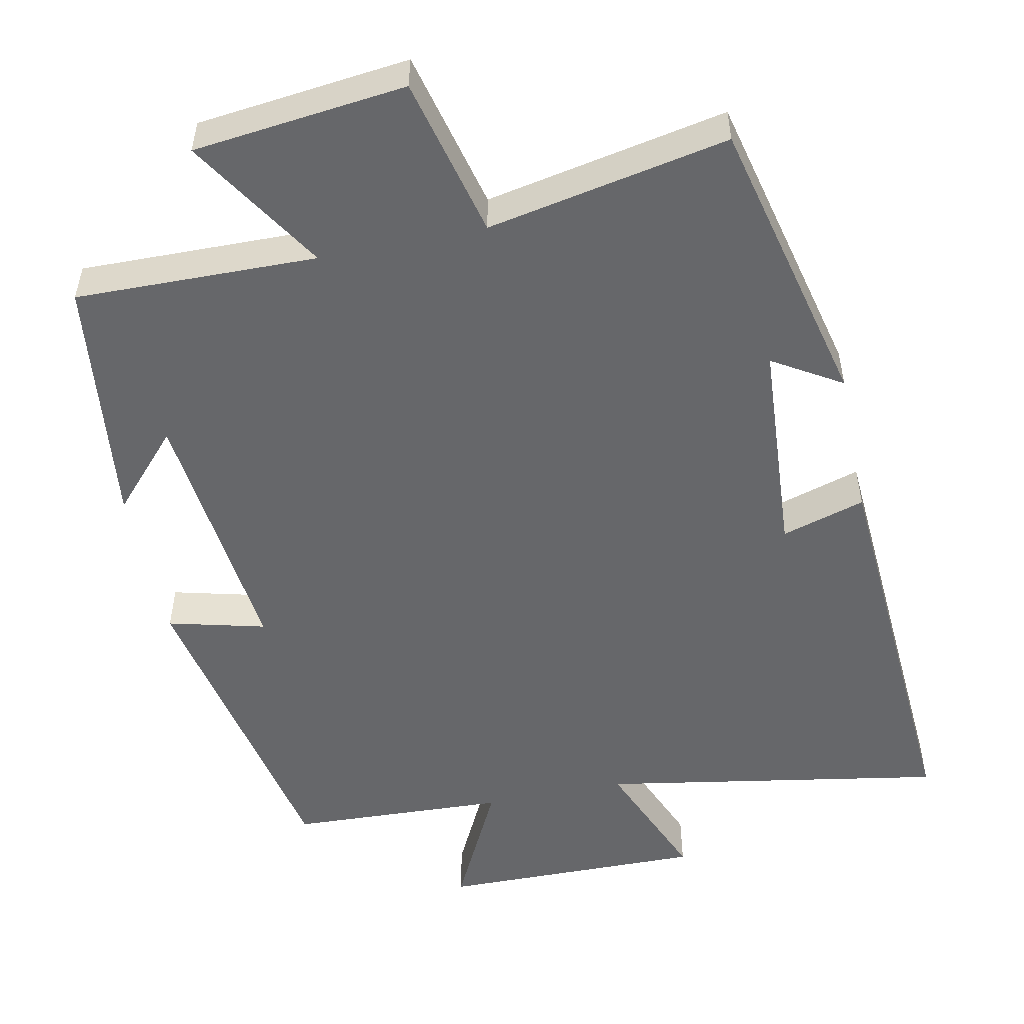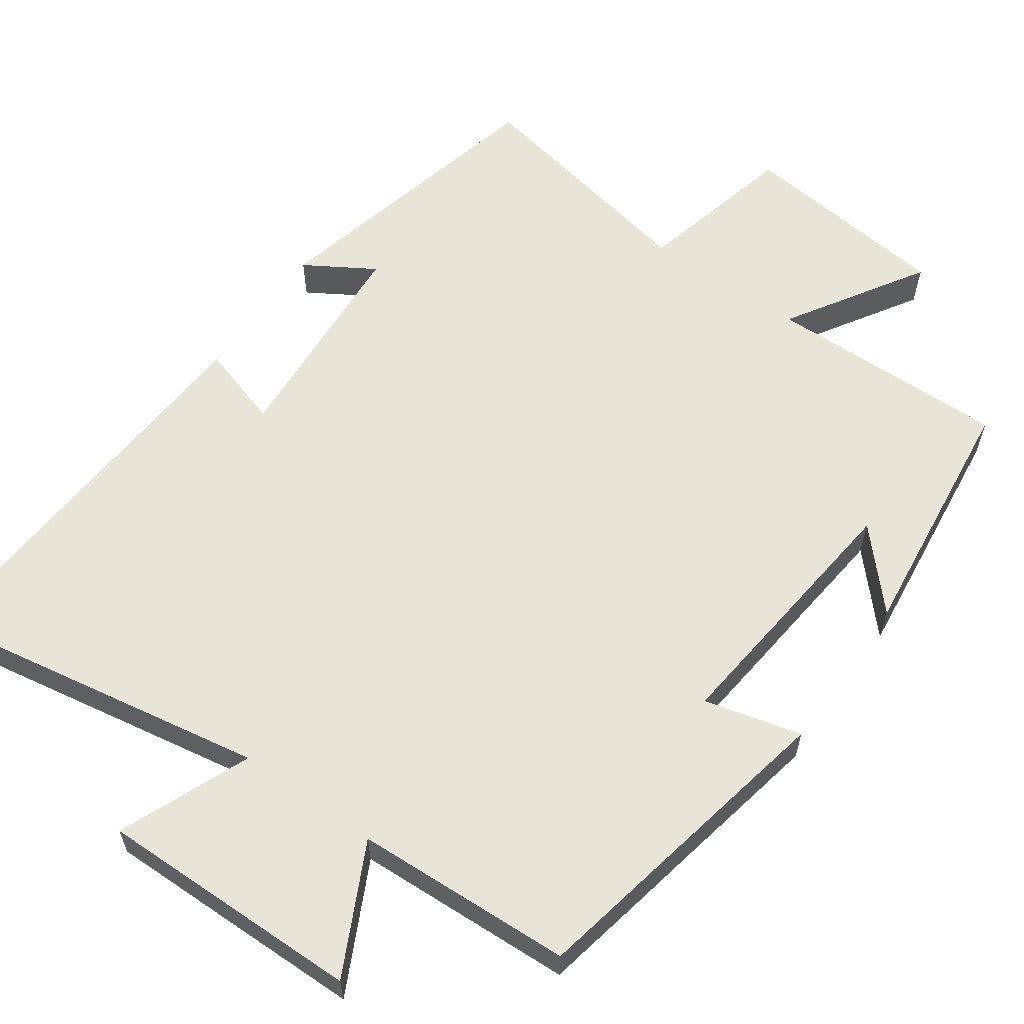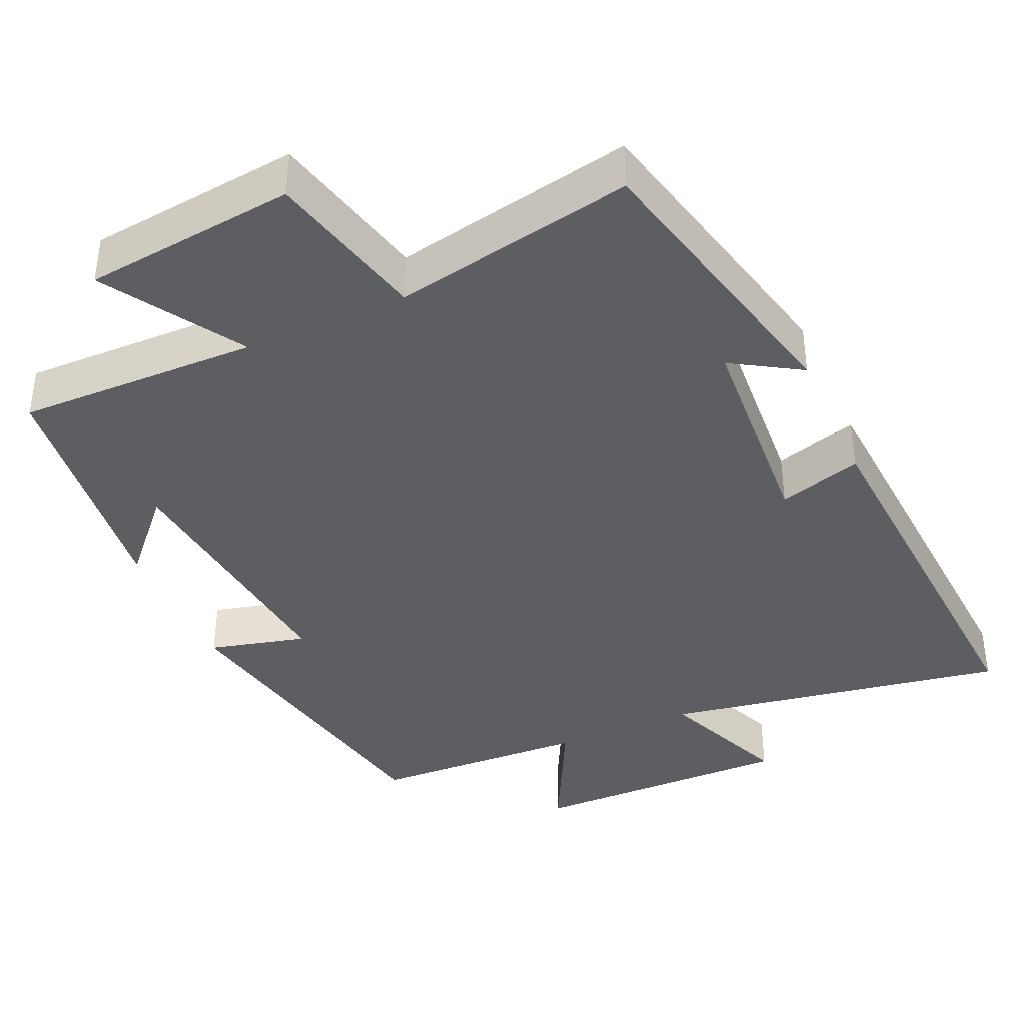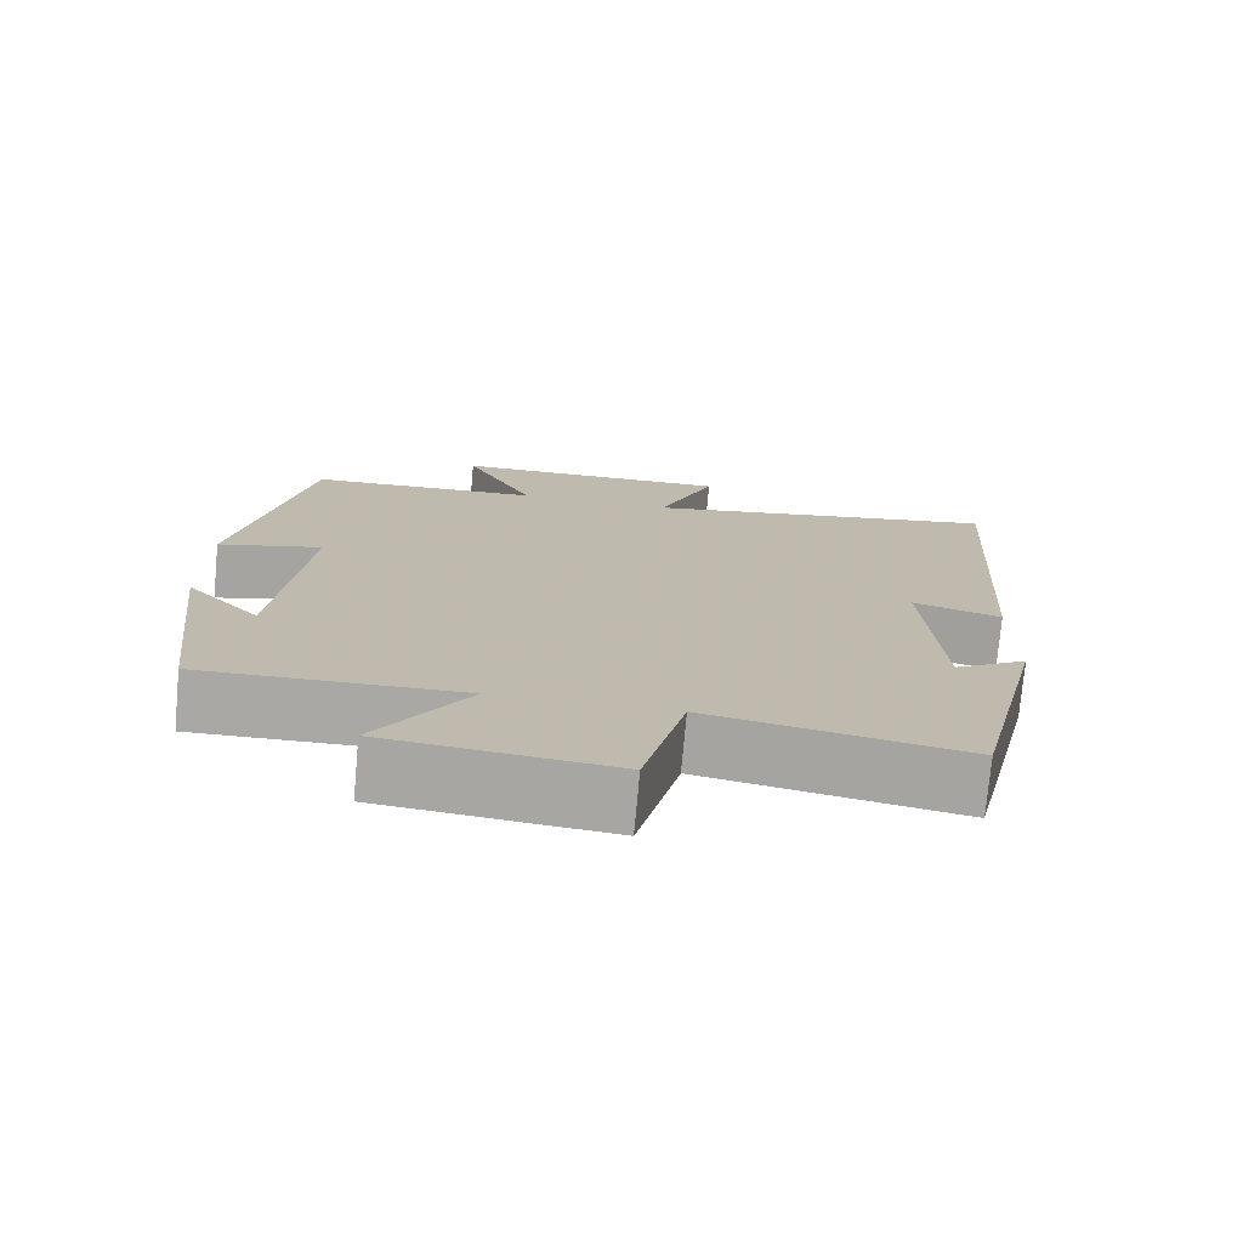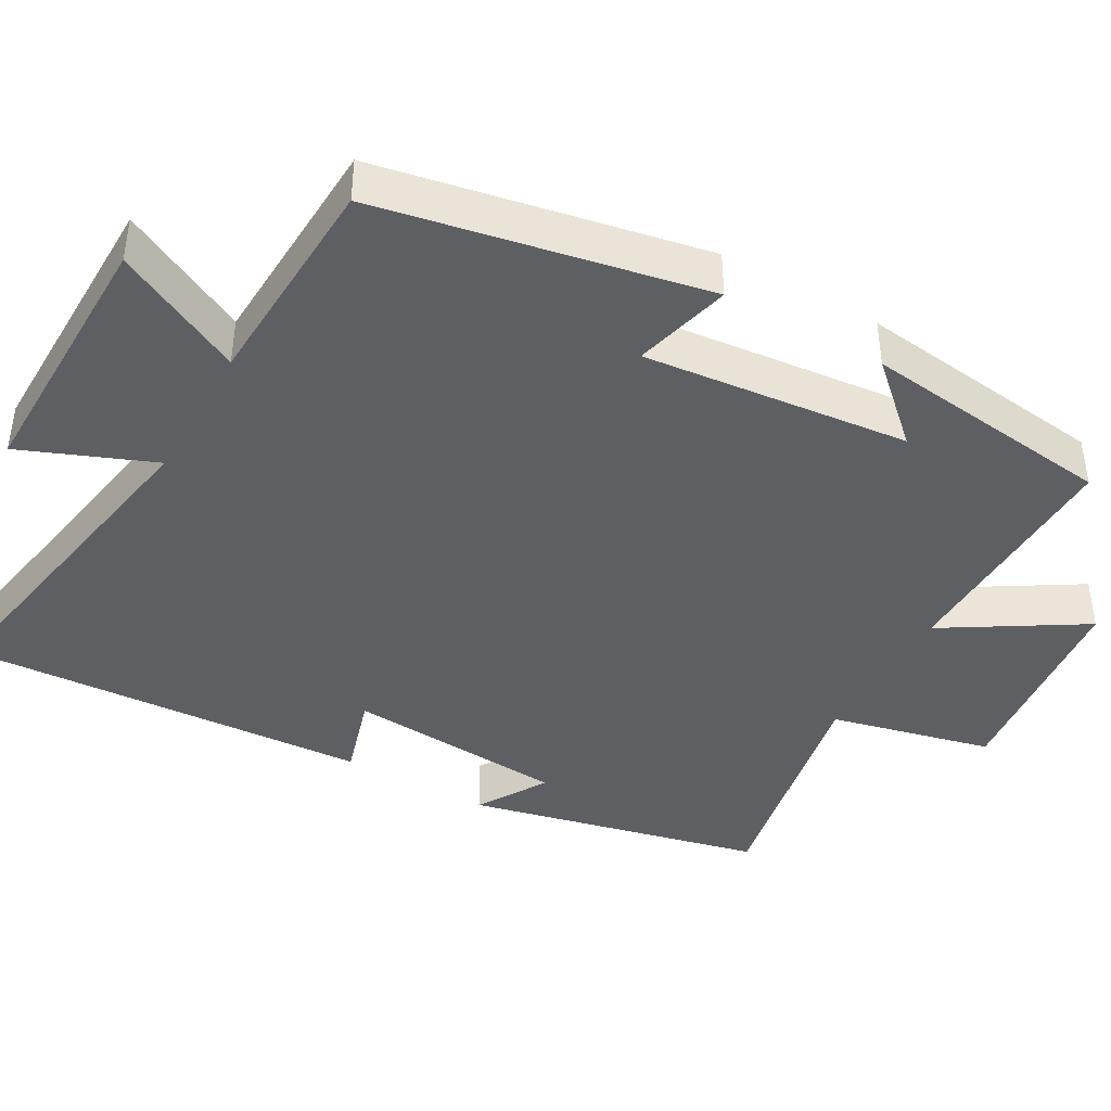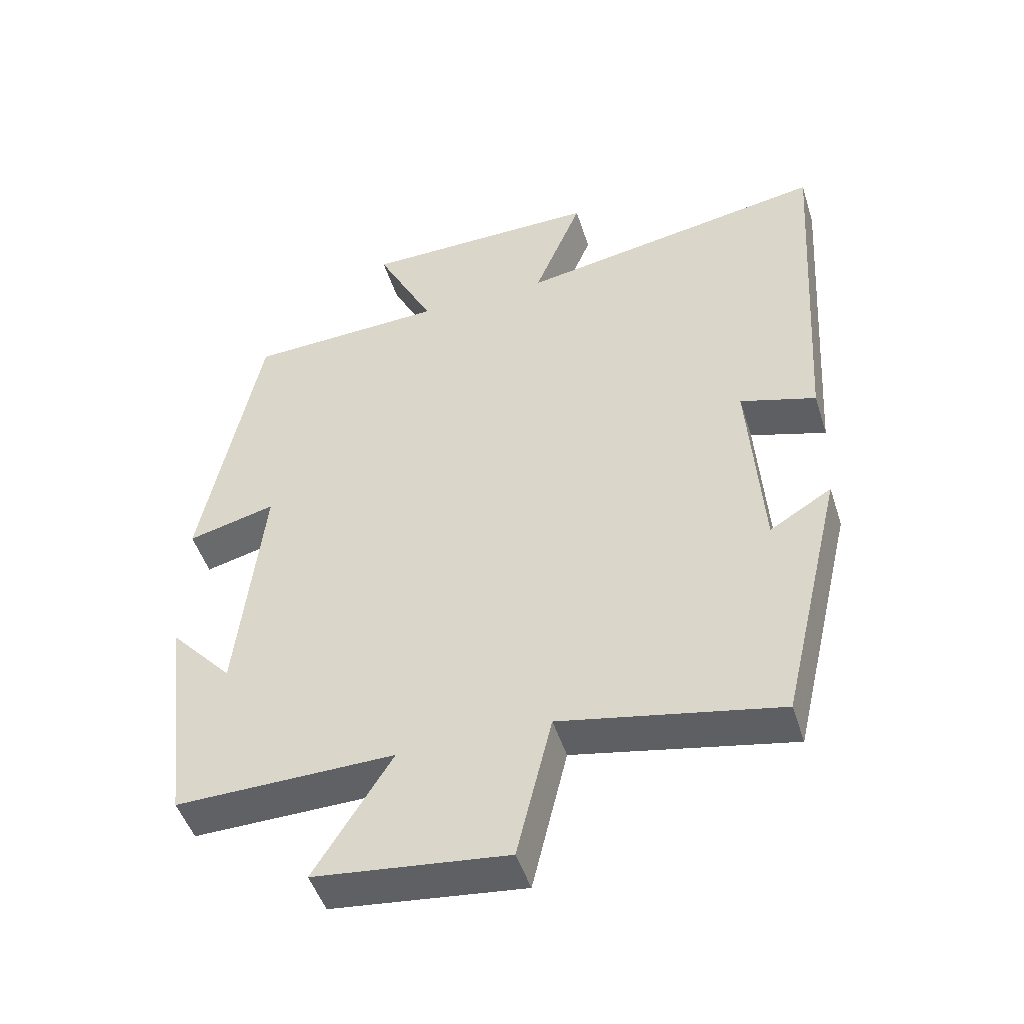
<metadata>
{"format":"obj","ext":"obj","renderer":"f3d","projection":"perspective","resolution":1024,"background":"white","views":[{"elev":-52.1,"azim":-168.3,"up":"+Y"},{"elev":60.1,"azim":35.2,"up":"+Y"},{"elev":-39.1,"azim":-156.0,"up":"+Y"},{"elev":-75.0,"azim":174.8,"up":"+Z"},{"elev":-42.0,"azim":60.3,"up":"+Y"},{"elev":-48.2,"azim":-162.6,"up":"+Z"}]}
</metadata>
<code>
v 0.46 0.07 -0.506
v 0.137 0.07 -0.5
v 0.251 0.07 -0.683
v -0.033 0.07 -0.715
v -0.085 0.07 -0.5
v -0.407 0.07 -0.563
v -0.5 0.07 -0.169
v -0.408 0.07 -0.225
v -0.388 0.07 0.069
v -0.5 0.07 0.035
v -0.535 0.07 0.58
v -0.074 0.07 0.5
v -0.146 0.07 0.676
v 0.208 0.07 0.672
v 0.122 0.07 0.5
v 0.414 0.07 0.487
v 0.5 0.07 0.053
v 0.37 0.07 0.086
v 0.408 0.07 -0.268
v 0.5 0.07 -0.167
v 0.46 0 -0.506
v 0.137 0 -0.5
v 0.251 0 -0.683
v -0.033 0 -0.715
v -0.085 0 -0.5
v -0.407 0 -0.563
v -0.5 0 -0.169
v -0.408 0 -0.225
v -0.388 0 0.069
v -0.5 0 0.035
v -0.535 0 0.58
v -0.074 0 0.5
v -0.146 0 0.676
v 0.208 0 0.672
v 0.122 0 0.5
v 0.414 0 0.487
v 0.5 0 0.053
v 0.37 0 0.086
v 0.408 0 -0.268
v 0.5 0 -0.167
f 19 20 1
f 15 16 17 18
f 15 18 19
f 12 13 14 15
f 19 1 2
f 15 19 2
f 12 15 2
f 9 10 11 12
f 8 9 12 2
f 5 6 7 8
f 2 3 4 5
f 2 5 8
f 21 40 39
f 38 37 36 35
f 39 38 35
f 35 34 33 32
f 22 21 39
f 22 39 35
f 22 35 32
f 32 31 30 29
f 22 32 29 28
f 28 27 26 25
f 25 24 23 22
f 28 25 22
f 1 21 22 2
f 2 22 23 3
f 3 23 24 4
f 4 24 25 5
f 5 25 26 6
f 6 26 27 7
f 7 27 28 8
f 8 28 29 9
f 9 29 30 10
f 10 30 31 11
f 11 31 32 12
f 12 32 33 13
f 13 33 34 14
f 14 34 35 15
f 15 35 36 16
f 16 36 37 17
f 17 37 38 18
f 18 38 39 19
f 19 39 40 20
f 20 40 21 1

</code>
